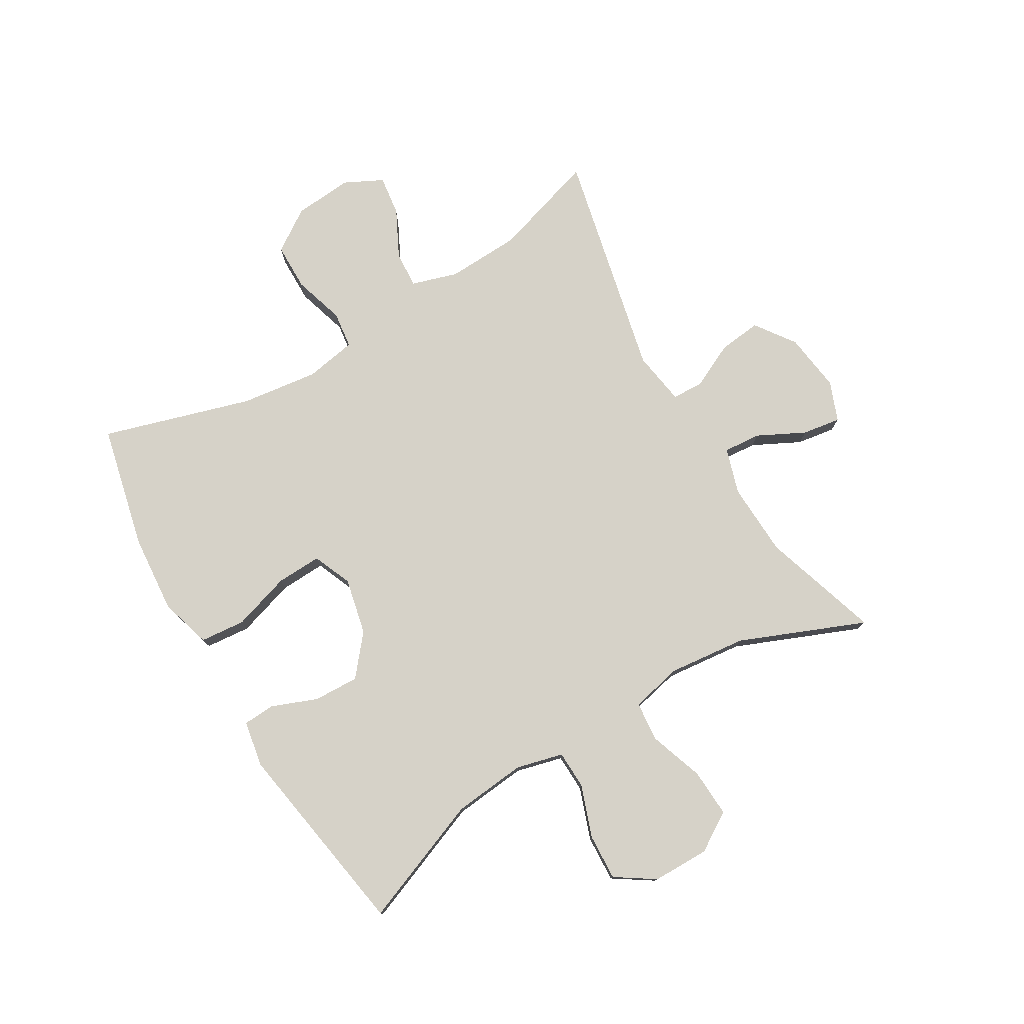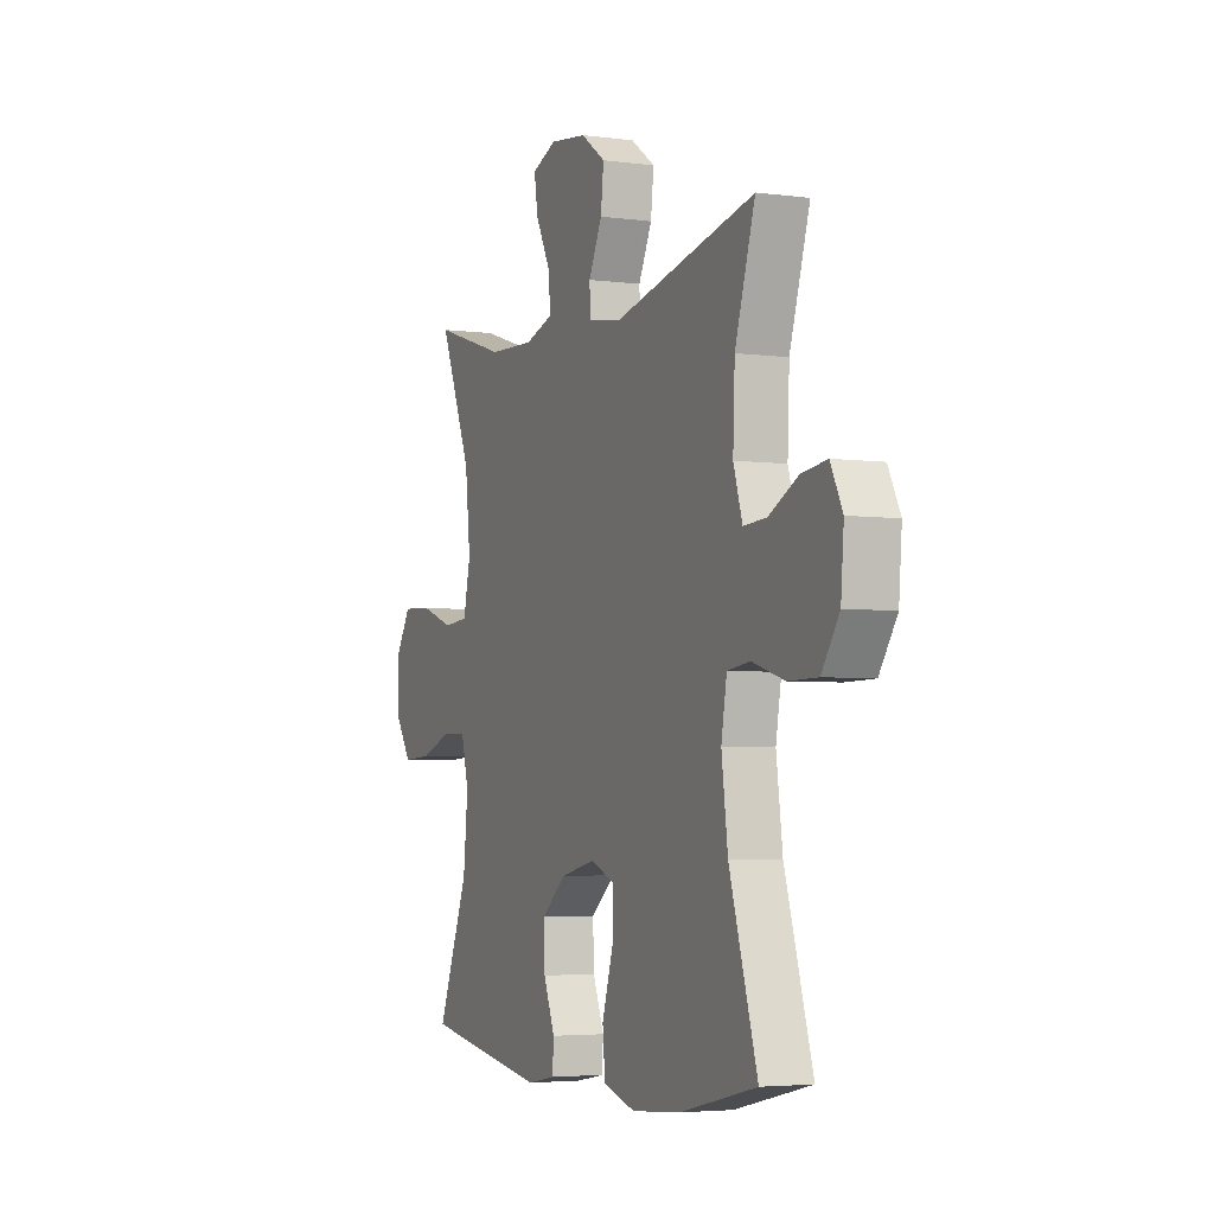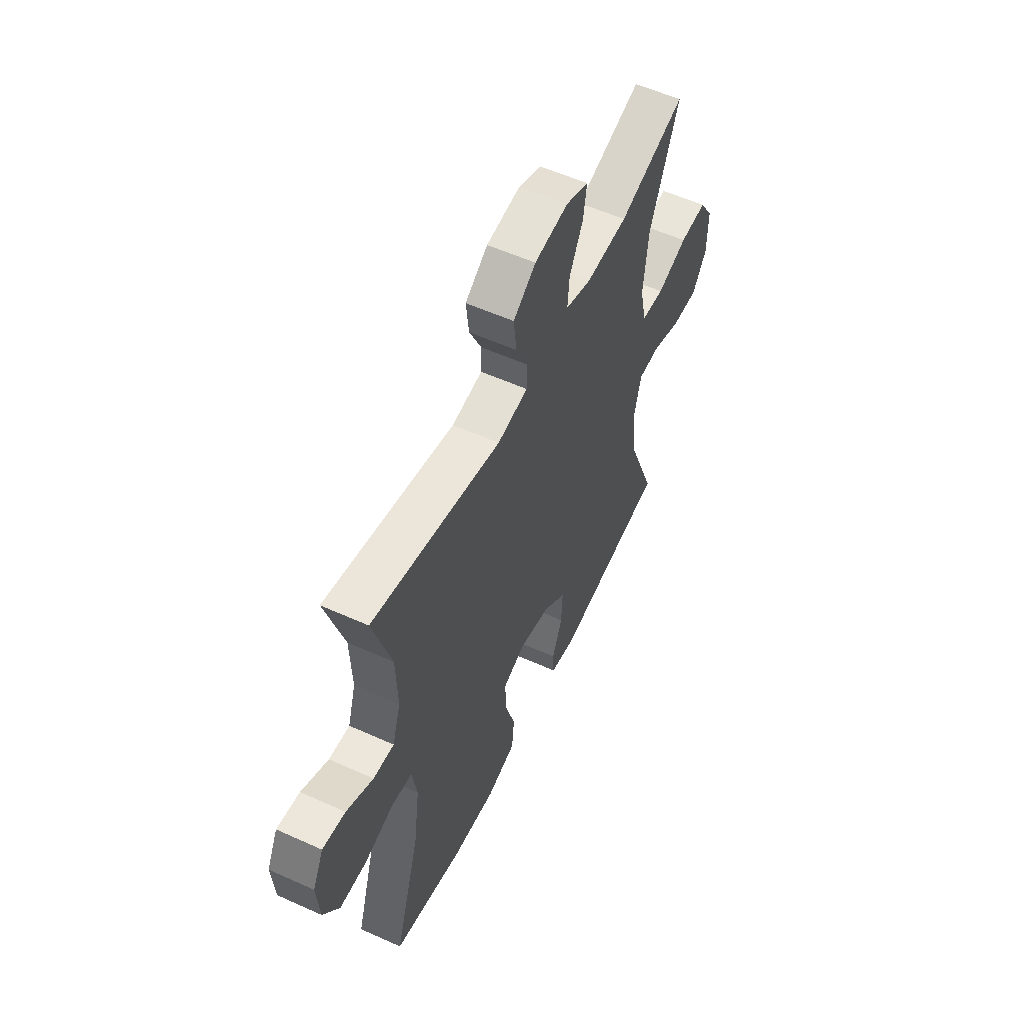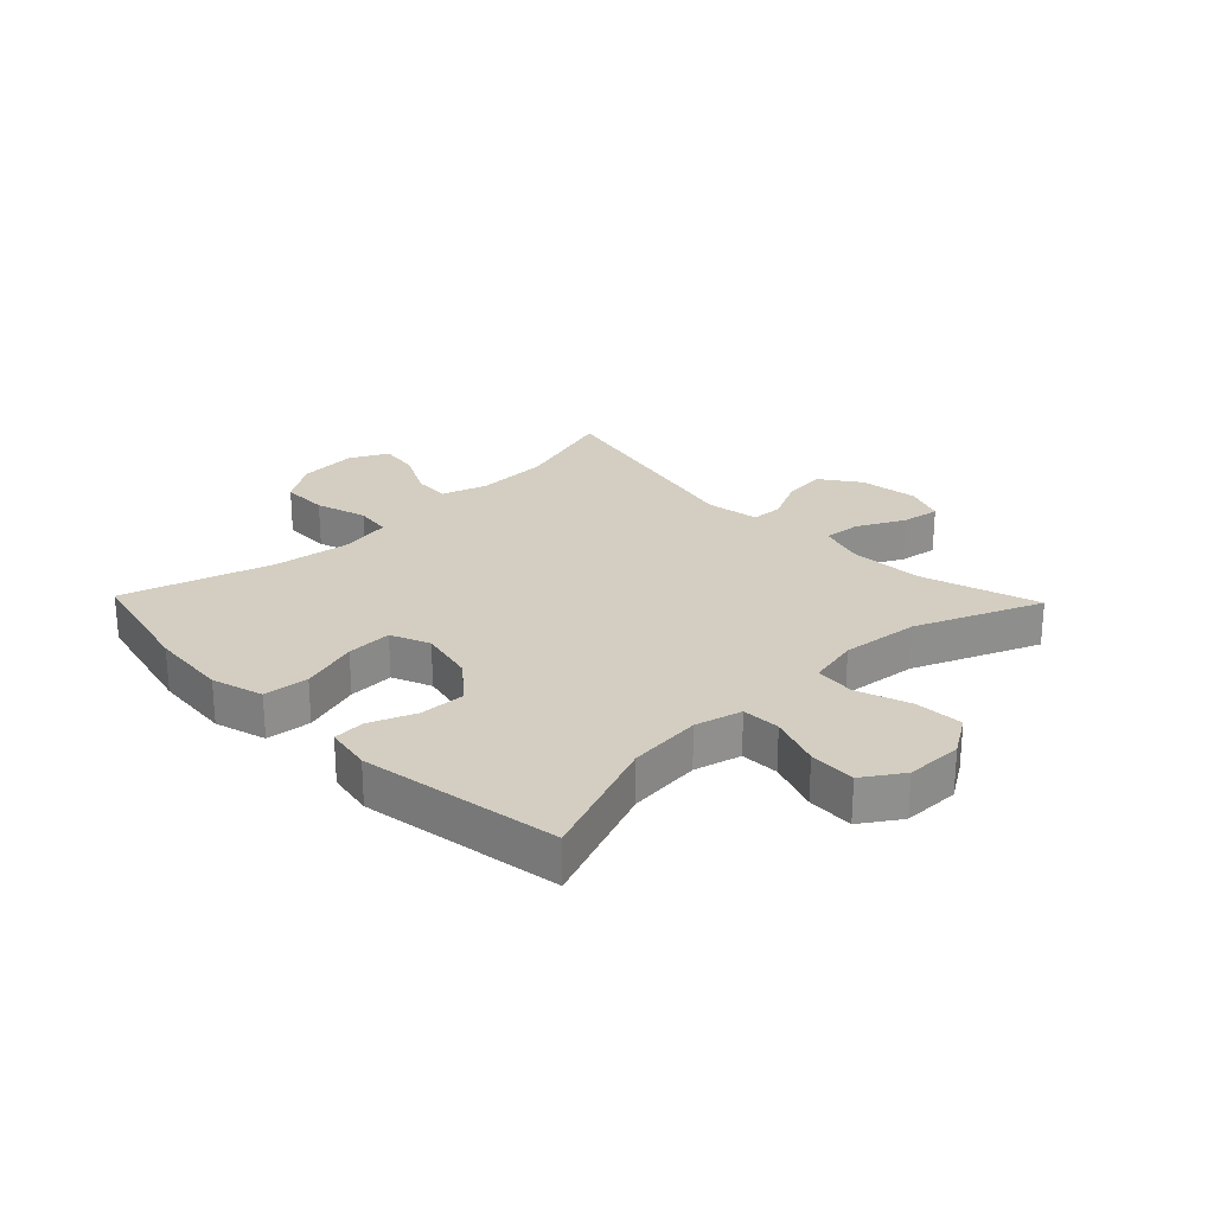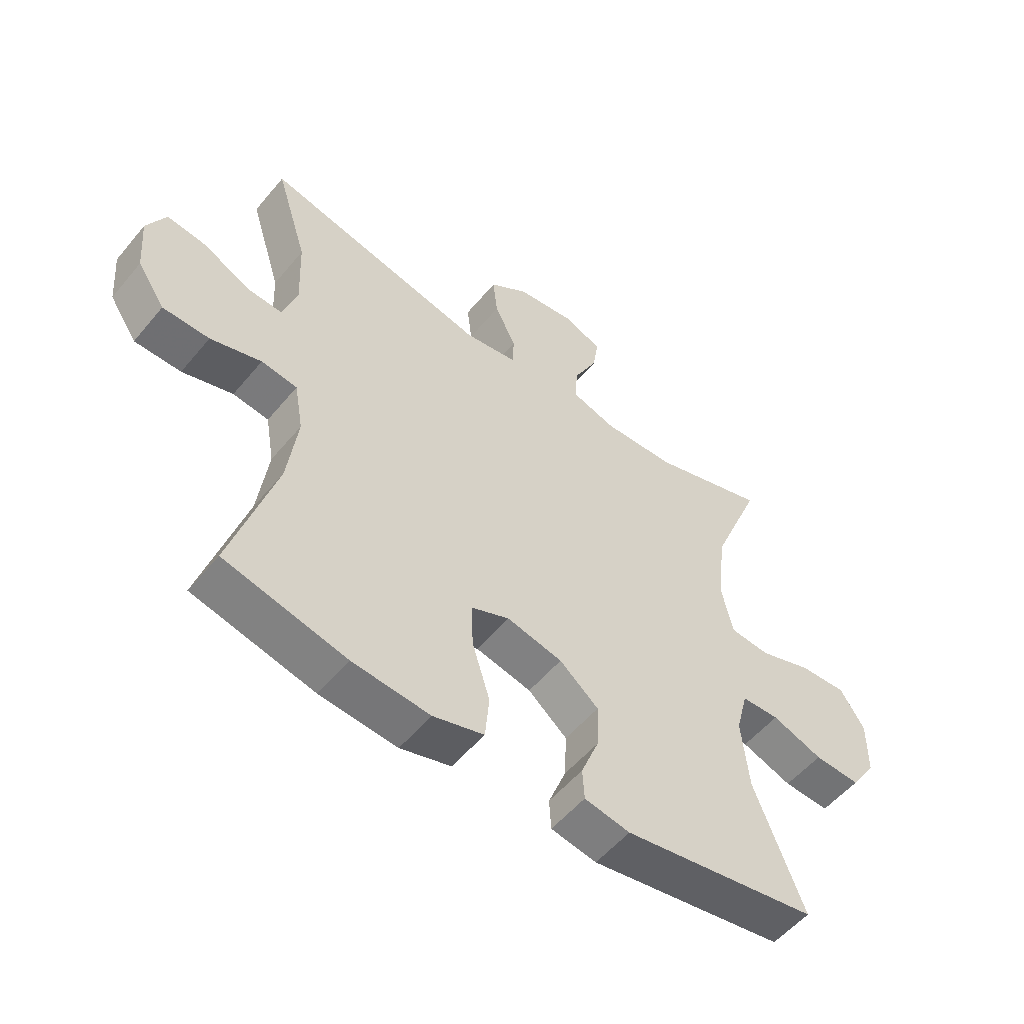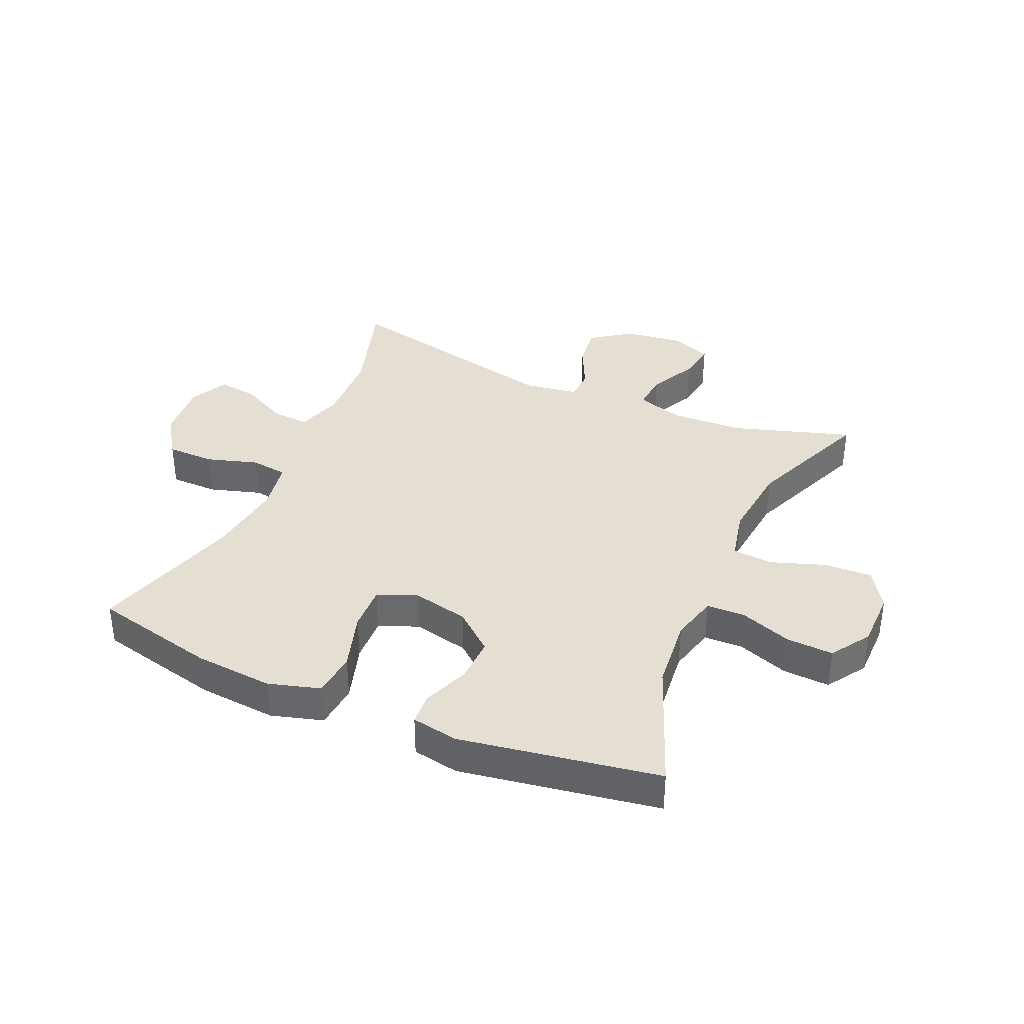
<metadata>
{"format":"obj","ext":"obj","renderer":"f3d","projection":"perspective","resolution":1024,"background":"white","views":[{"elev":77.5,"azim":-120.7,"up":"+Y"},{"elev":-4.1,"azim":66.3,"up":"+Z"},{"elev":56.2,"azim":115.3,"up":"+Z"},{"elev":25.1,"azim":-134.0,"up":"+Y"},{"elev":-54.3,"azim":141.2,"up":"+Z"},{"elev":37.0,"azim":-156.4,"up":"+Y"}]}
</metadata>
<code>
v -0.5 0.07 0.5
v -0.303 0.07 0.438
v -0.18 0.07 0.433
v -0.104 0.07 0.457
v -0.109 0.07 0.519
v -0.149 0.07 0.598
v -0.159 0.07 0.662
v -0.093 0.07 0.688
v 0.006 0.07 0.675
v 0.072 0.07 0.628
v 0.064 0.07 0.557
v 0.028 0.07 0.482
v 0.03 0.07 0.429
v 0.12 0.07 0.415
v 0.5 0.07 0.5
v 0.446 0.07 0.325
v 0.441 0.07 0.202
v 0.465 0.07 0.125
v 0.526 0.07 0.129
v 0.605 0.07 0.169
v 0.672 0.07 0.178
v 0.704 0.07 0.114
v 0.696 0.07 0.016
v 0.649 0.07 -0.054
v 0.57 0.07 -0.055
v 0.484 0.07 -0.029
v 0.423 0.07 -0.037
v 0.408 0.07 -0.123
v 0.425 0.07 -0.252
v 0.5 0.07 -0.5
v 0.294 0.07 -0.548
v 0.163 0.07 -0.559
v 0.077 0.07 -0.534
v 0.07 0.07 -0.459
v 0.1 0.07 -0.362
v 0.103 0.07 -0.286
v 0.038 0.07 -0.259
v -0.056 0.07 -0.28
v -0.122 0.07 -0.335
v -0.119 0.07 -0.411
v -0.089 0.07 -0.487
v -0.092 0.07 -0.54
v -0.169 0.07 -0.554
v -0.5 0.07 -0.5
v -0.417 0.07 -0.288
v -0.405 0.07 -0.166
v -0.425 0.07 -0.088
v -0.489 0.07 -0.086
v -0.575 0.07 -0.117
v -0.653 0.07 -0.121
v -0.696 0.07 -0.056
v -0.697 0.07 0.039
v -0.656 0.07 0.104
v -0.576 0.07 0.1
v -0.486 0.07 0.069
v -0.419 0.07 0.075
v -0.4 0.07 0.161
v -0.414 0.07 0.291
v -0.5 0 0.5
v -0.303 0 0.438
v -0.18 0 0.433
v -0.104 0 0.457
v -0.109 0 0.519
v -0.149 0 0.598
v -0.159 0 0.662
v -0.093 0 0.688
v 0.006 0 0.675
v 0.072 0 0.628
v 0.064 0 0.557
v 0.028 0 0.482
v 0.03 0 0.429
v 0.12 0 0.415
v 0.5 0 0.5
v 0.446 0 0.325
v 0.441 0 0.202
v 0.465 0 0.125
v 0.526 0 0.129
v 0.605 0 0.169
v 0.672 0 0.178
v 0.704 0 0.114
v 0.696 0 0.016
v 0.649 0 -0.054
v 0.57 0 -0.055
v 0.484 0 -0.029
v 0.423 0 -0.037
v 0.408 0 -0.123
v 0.425 0 -0.252
v 0.5 0 -0.5
v 0.294 0 -0.548
v 0.163 0 -0.559
v 0.077 0 -0.534
v 0.07 0 -0.459
v 0.1 0 -0.362
v 0.103 0 -0.286
v 0.038 0 -0.259
v -0.056 0 -0.28
v -0.122 0 -0.335
v -0.119 0 -0.411
v -0.089 0 -0.487
v -0.092 0 -0.54
v -0.169 0 -0.554
v -0.5 0 -0.5
v -0.417 0 -0.288
v -0.405 0 -0.166
v -0.425 0 -0.088
v -0.489 0 -0.086
v -0.575 0 -0.117
v -0.653 0 -0.121
v -0.696 0 -0.056
v -0.697 0 0.039
v -0.656 0 0.104
v -0.576 0 0.1
v -0.486 0 0.069
v -0.419 0 0.075
v -0.4 0 0.161
v -0.414 0 0.291
f 53 54 55
f 52 53 55
f 51 52 55
f 50 51 55
f 49 50 55
f 48 49 55
f 47 48 55 56
f 46 47 56 57
f 43 44 45
f 42 43 45
f 41 42 45
f 40 41 45
f 39 40 45 46
f 38 39 46 57
f 33 34 35
f 32 33 35
f 31 32 35
f 30 31 35
f 29 30 35
f 28 29 35 36
f 27 28 36 37
f 24 25 26
f 23 24 26
f 22 23 26
f 21 22 26
f 20 21 26
f 19 20 26
f 18 19 26 27
f 38 57 58
f 37 38 58
f 27 37 58
f 18 27 58
f 17 18 58
f 10 11 12
f 9 10 12
f 8 9 12
f 7 8 12
f 6 7 12
f 5 6 12
f 4 5 12 13
f 3 4 13
f 17 58 1 2
f 16 17 2 3
f 14 15 16
f 3 13 14 16
f 113 112 111
f 113 111 110
f 113 110 109
f 113 109 108
f 113 108 107
f 113 107 106
f 114 113 106 105
f 115 114 105 104
f 103 102 101
f 103 101 100
f 103 100 99
f 103 99 98
f 104 103 98 97
f 115 104 97 96
f 93 92 91
f 93 91 90
f 93 90 89
f 93 89 88
f 93 88 87
f 94 93 87 86
f 95 94 86 85
f 84 83 82
f 84 82 81
f 84 81 80
f 84 80 79
f 84 79 78
f 84 78 77
f 85 84 77 76
f 116 115 96
f 116 96 95
f 116 95 85
f 116 85 76
f 116 76 75
f 70 69 68
f 70 68 67
f 70 67 66
f 70 66 65
f 70 65 64
f 70 64 63
f 71 70 63 62
f 71 62 61
f 60 59 116 75
f 61 60 75 74
f 74 73 72
f 74 72 71 61
f 1 59 60 2
f 2 60 61 3
f 3 61 62 4
f 4 62 63 5
f 5 63 64 6
f 6 64 65 7
f 7 65 66 8
f 8 66 67 9
f 9 67 68 10
f 10 68 69 11
f 11 69 70 12
f 12 70 71 13
f 13 71 72 14
f 14 72 73 15
f 15 73 74 16
f 16 74 75 17
f 17 75 76 18
f 18 76 77 19
f 19 77 78 20
f 20 78 79 21
f 21 79 80 22
f 22 80 81 23
f 23 81 82 24
f 24 82 83 25
f 25 83 84 26
f 26 84 85 27
f 27 85 86 28
f 28 86 87 29
f 29 87 88 30
f 30 88 89 31
f 31 89 90 32
f 32 90 91 33
f 33 91 92 34
f 34 92 93 35
f 35 93 94 36
f 36 94 95 37
f 37 95 96 38
f 38 96 97 39
f 39 97 98 40
f 40 98 99 41
f 41 99 100 42
f 42 100 101 43
f 43 101 102 44
f 44 102 103 45
f 45 103 104 46
f 46 104 105 47
f 47 105 106 48
f 48 106 107 49
f 49 107 108 50
f 50 108 109 51
f 51 109 110 52
f 52 110 111 53
f 53 111 112 54
f 54 112 113 55
f 55 113 114 56
f 56 114 115 57
f 57 115 116 58
f 58 116 59 1

</code>
